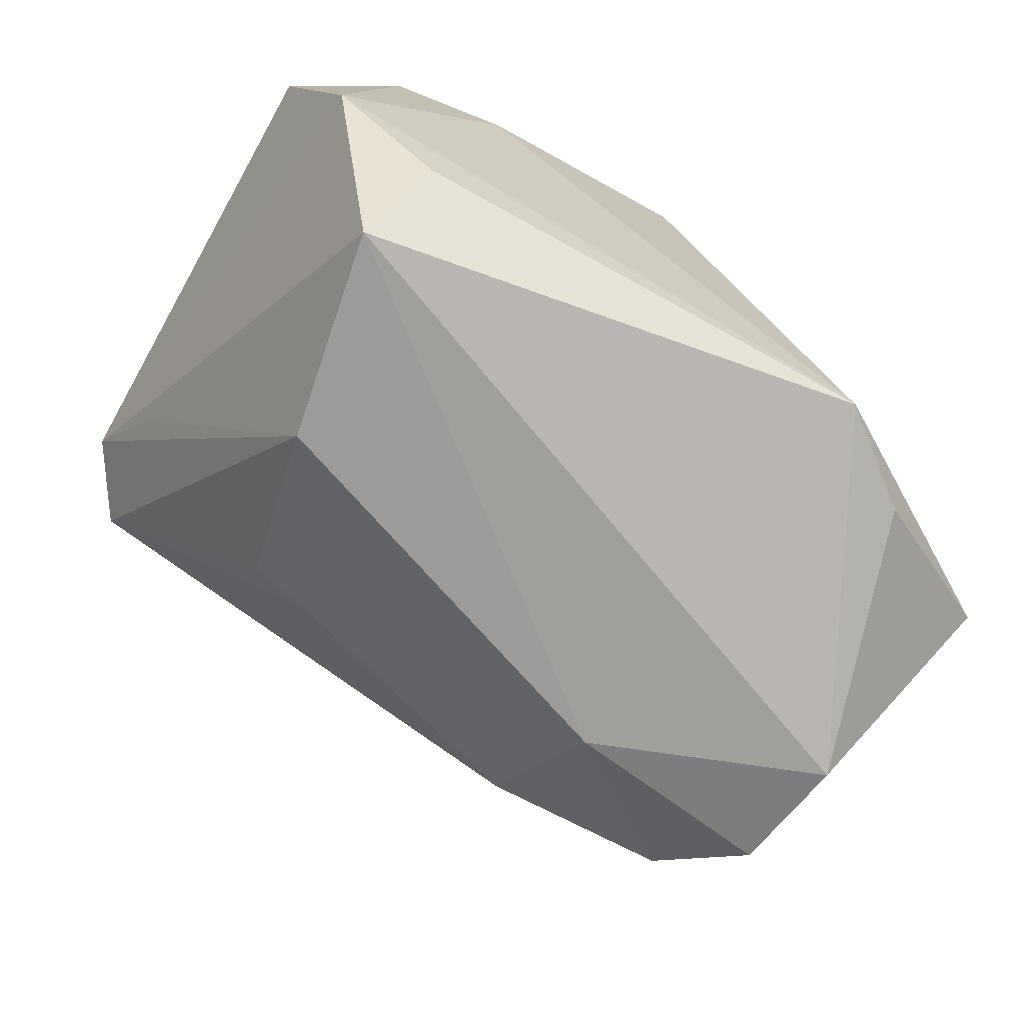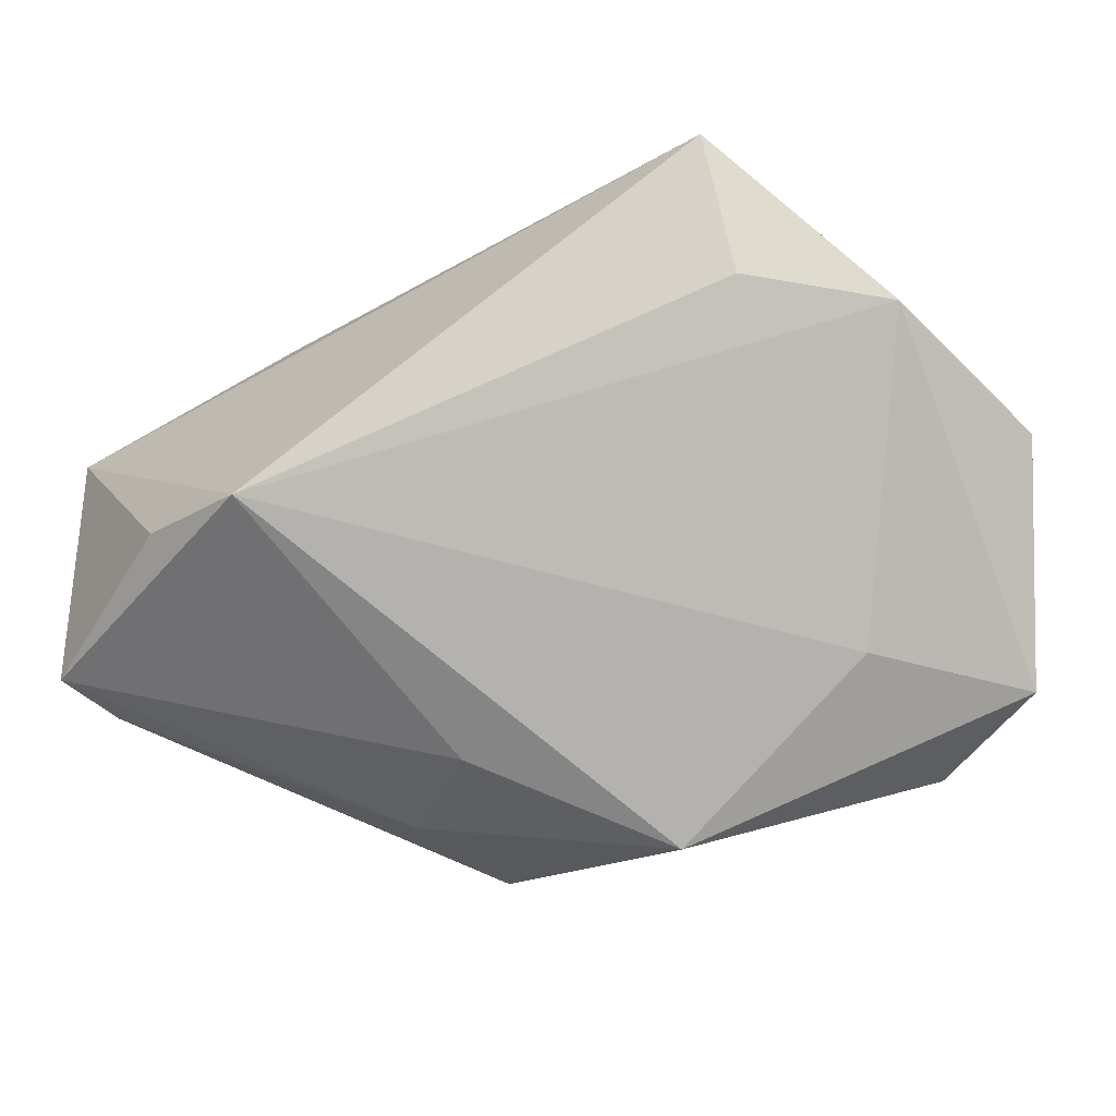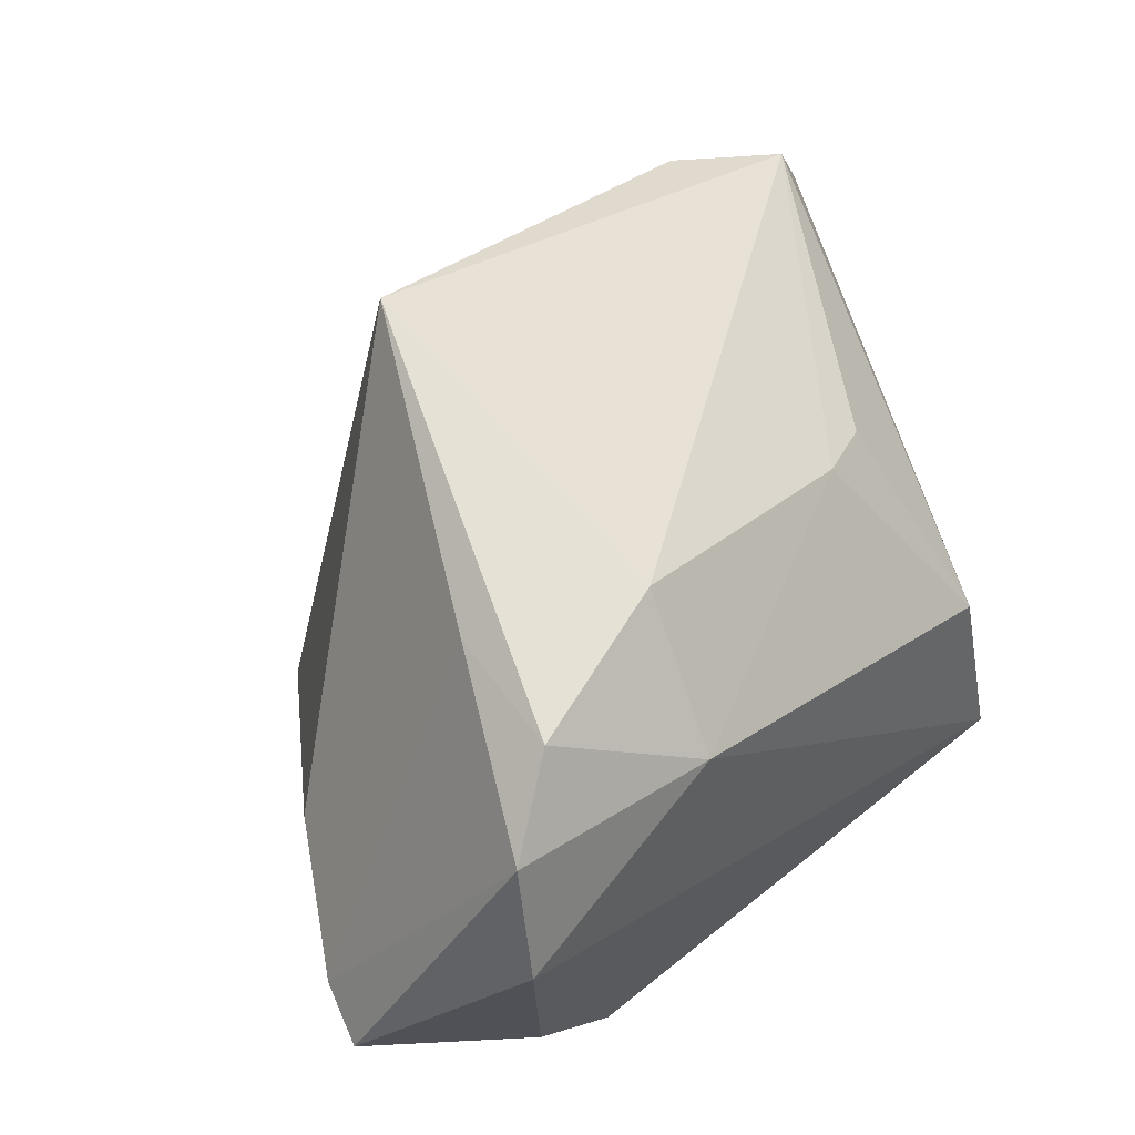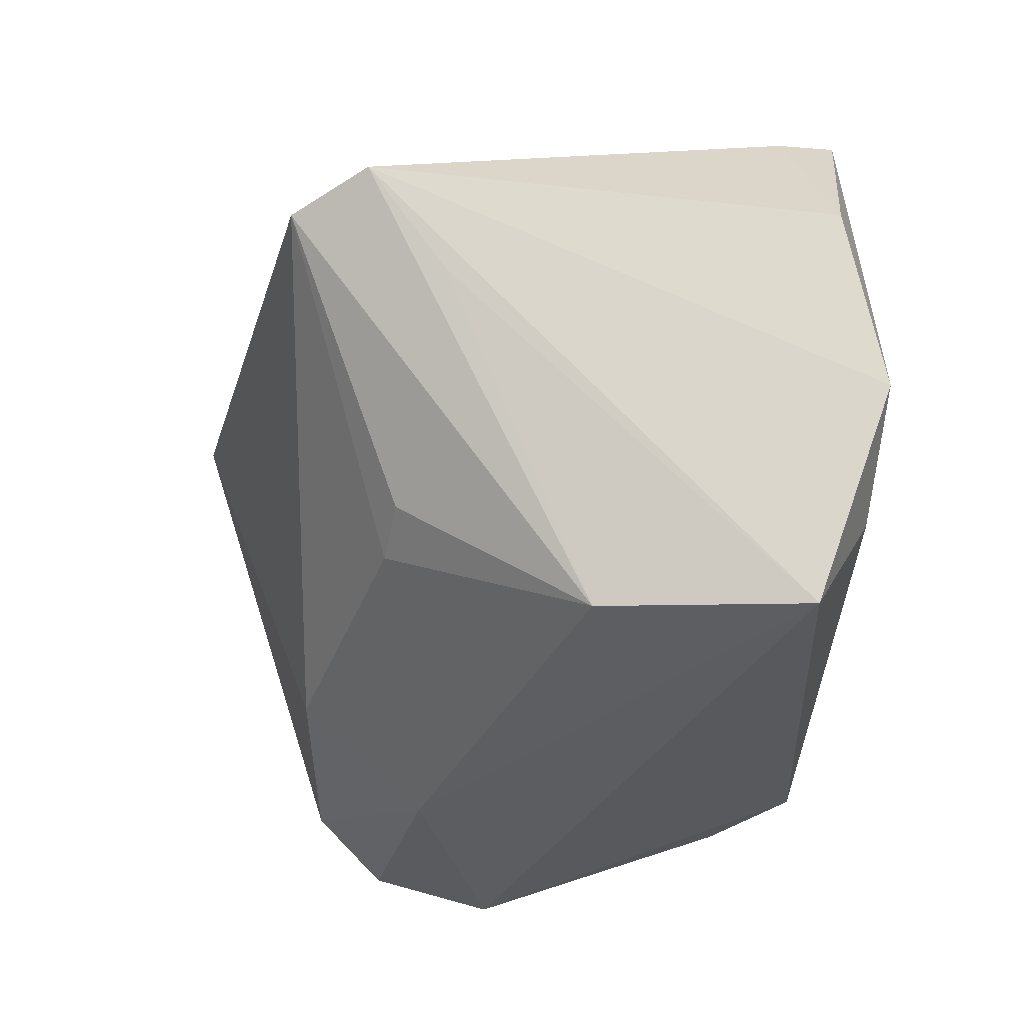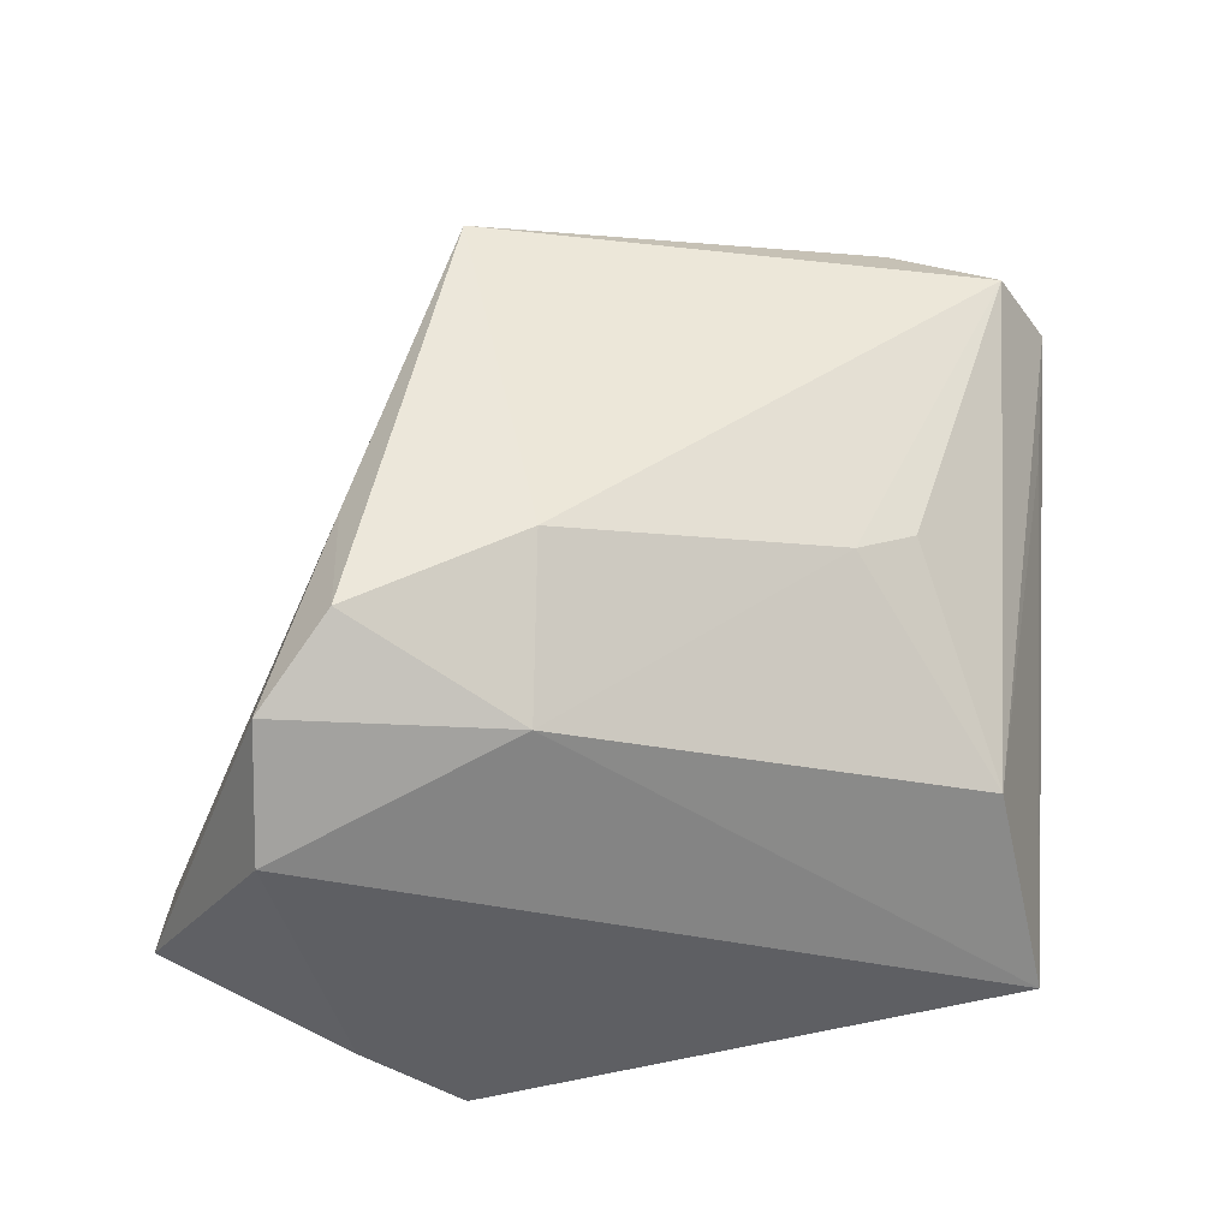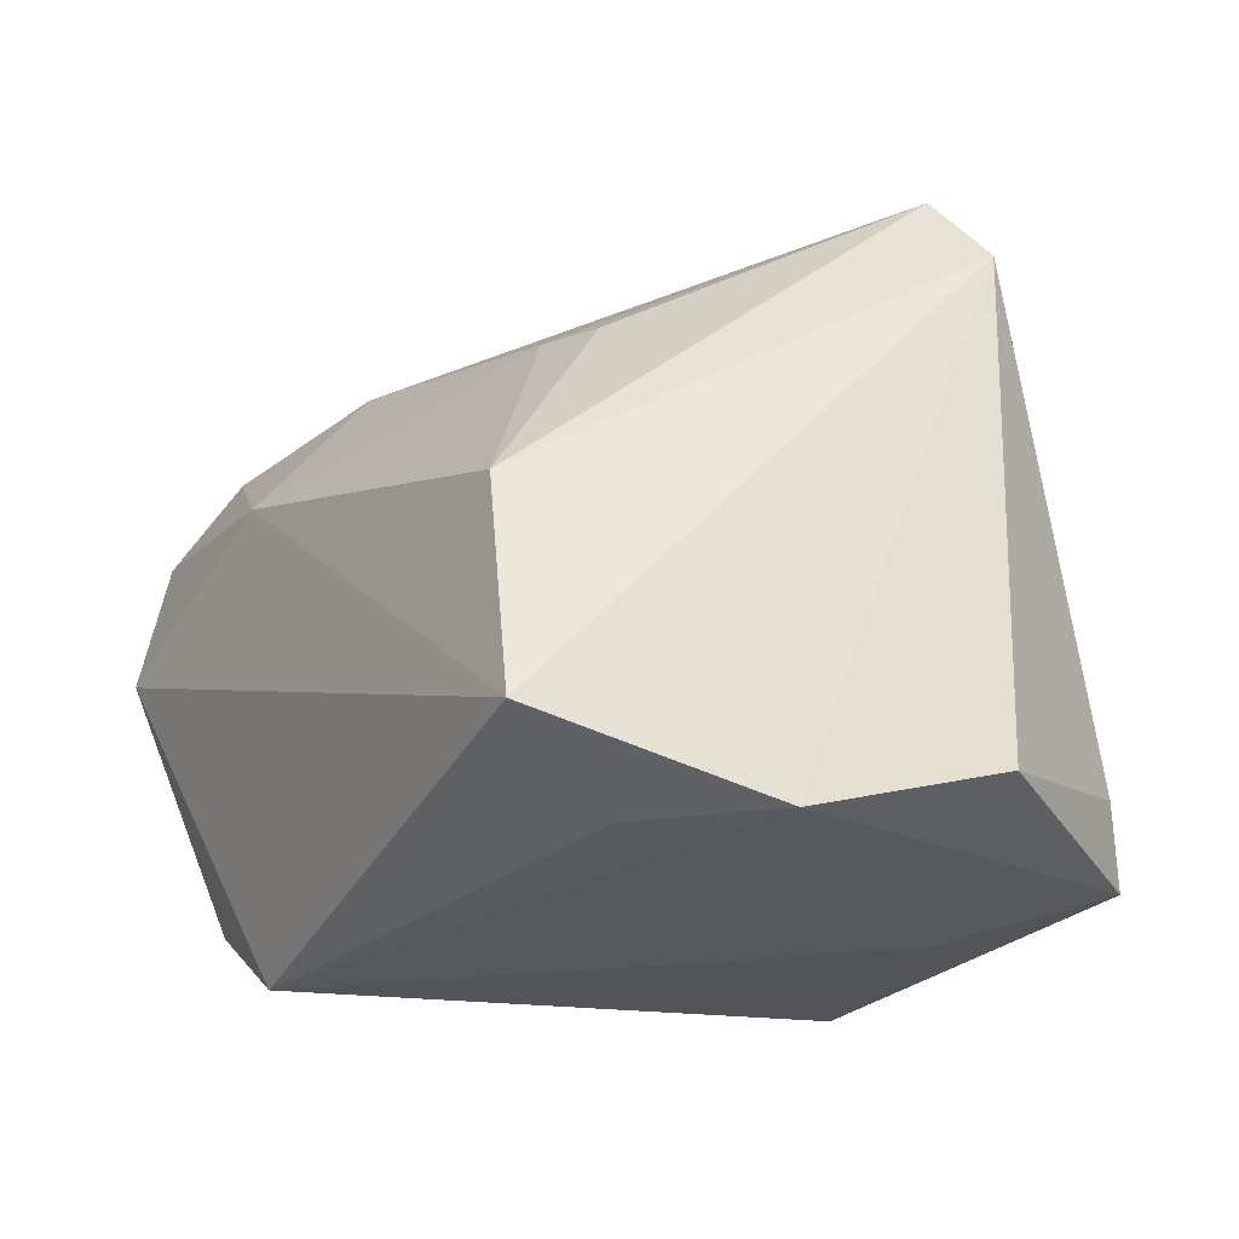
<metadata>
{"format":"obj","ext":"obj","renderer":"f3d","projection":"perspective","resolution":1024,"background":"white","views":[{"elev":-71.8,"azim":-31.5,"up":"+Z"},{"elev":-79.8,"azim":-151.0,"up":"+Y"},{"elev":46.6,"azim":133.9,"up":"+Y"},{"elev":-36.1,"azim":-97.4,"up":"+Z"},{"elev":29.7,"azim":167.1,"up":"+Y"},{"elev":-23.3,"azim":-123.8,"up":"+Y"}]}
</metadata>
<code>
v 0.03821 0.03225 -0.01283
v -0.02805 0.001913 -0.03487
v -0.0483 0.03182 0.01361
v -0.02254 0.0252 -0.01858
v 0.04895 -0.004362 0.004539
v -0.02693 0.02139 0.0365
v -0.03708 -0.03094 0.03595
v 0.005768 -0.03542 0.03146
v 0.02934 -0.03542 -0.02725
v -0.02327 -0.02636 0.04145
v 0.01613 0.03948 0.02375
v -0.01491 0.02588 -0.02107
v -0.05038 -0.02654 0.01074
v -0.02987 -0.03202 -0.02144
v -0.0306 0.04104 0.0196
v -0.03383 -0.02401 -0.03606
v -0.04156 0.04072 0.01078
v -0.04417 0.02158 0.001733
v 0.0228 0.01757 -0.03574
v 0.05852 -0.0151 -0.009105
v -0.04062 -0.02254 0.03207
v 0.04128 0.03006 -0.0284
v 0.05014 0.02097 -0.03289
v -0.04382 -0.03245 -0.01042
v 0.01914 0.04965 0.01878
v -0.02268 -0.03542 0.02164
v 0.01947 0.0337 -0.02314
v 0.01171 -0.01942 0.03465
v 0.02258 -0.03254 0.01128
v 0.04126 -0.02669 -0.02718
v 0.06151 -0.01734 -0.01667
v 0.02777 -0.01651 0.03077
v 0.05118 0.005316 -0.03606
v 0.03249 -0.02389 0.01776
f 31 29 9
f 9 29 8
f 25 32 5
f 34 32 8
f 34 29 31
f 8 29 34
f 25 6 11
f 11 32 25
f 6 32 11
f 33 23 31
f 9 16 33
f 26 9 8
f 8 7 26
f 6 7 10
f 10 7 8
f 15 6 25
f 25 17 15
f 25 5 1
f 27 17 25
f 31 23 20
f 20 5 32
f 23 1 20
f 20 1 5
f 20 34 31
f 32 34 20
f 31 9 30
f 30 33 31
f 9 33 30
f 9 26 24
f 24 7 13
f 24 26 7
f 8 32 28
f 28 10 8
f 28 32 6
f 6 10 28
f 23 33 19
f 19 16 2
f 19 33 16
f 2 17 4
f 22 1 23
f 23 19 22
f 22 19 27
f 25 1 22
f 22 27 25
f 13 7 21
f 21 7 6
f 3 17 2
f 3 24 13
f 16 24 3
f 13 21 3
f 3 21 6
f 6 15 3
f 3 15 17
f 14 16 9
f 9 24 14
f 14 24 16
f 17 27 12
f 12 4 17
f 2 4 12
f 12 19 2
f 27 19 12
f 2 16 18
f 18 3 2
f 16 3 18

</code>
